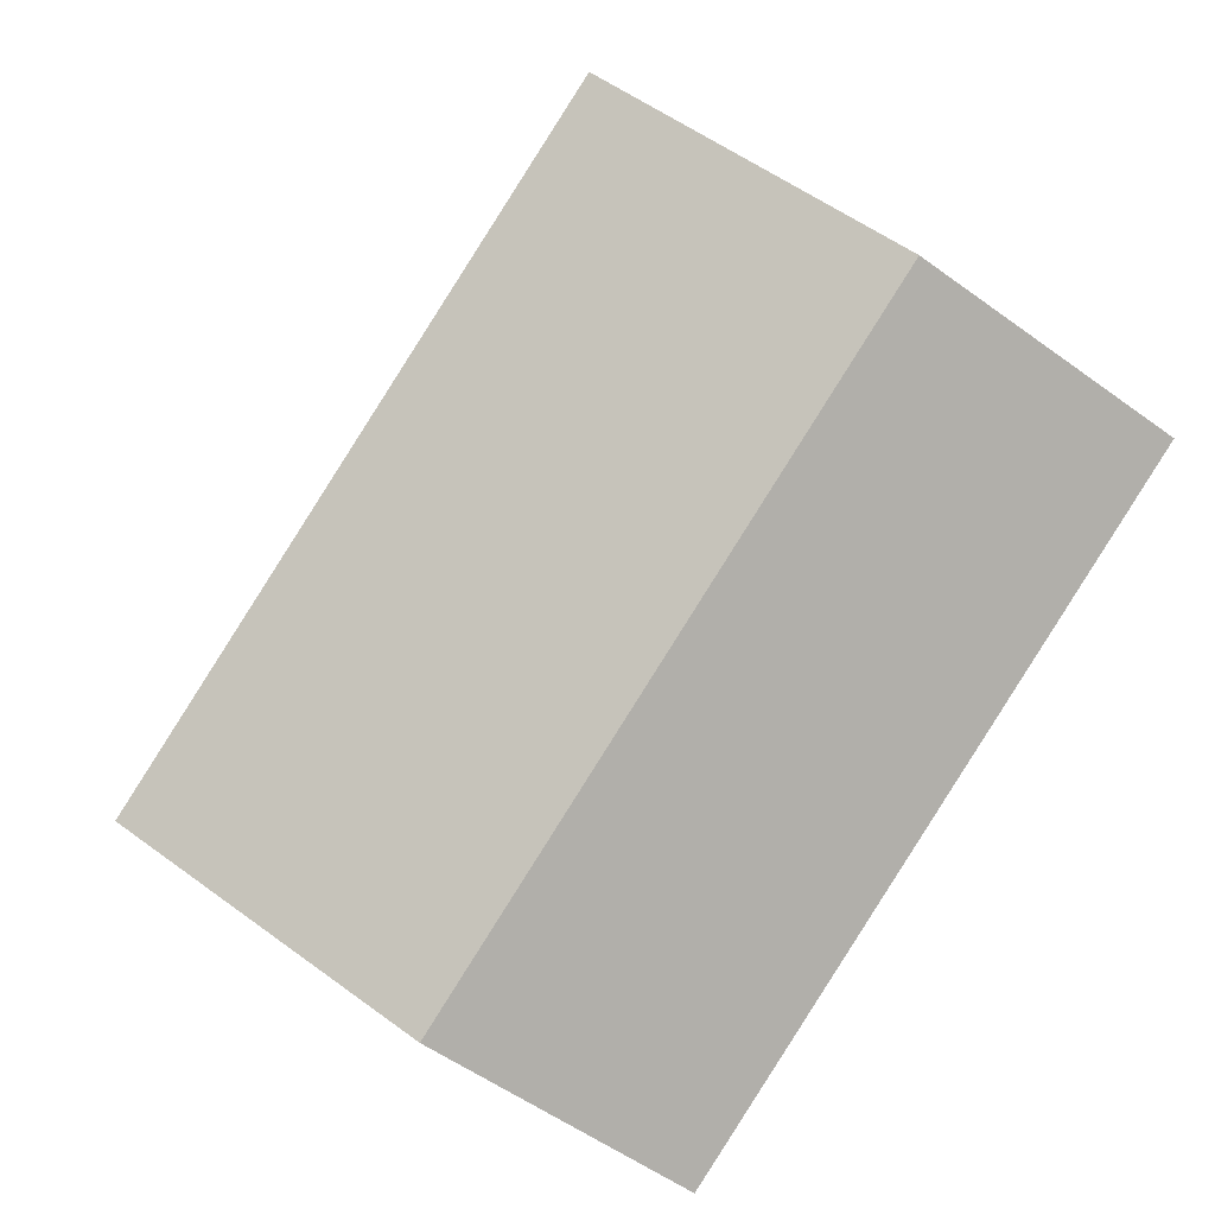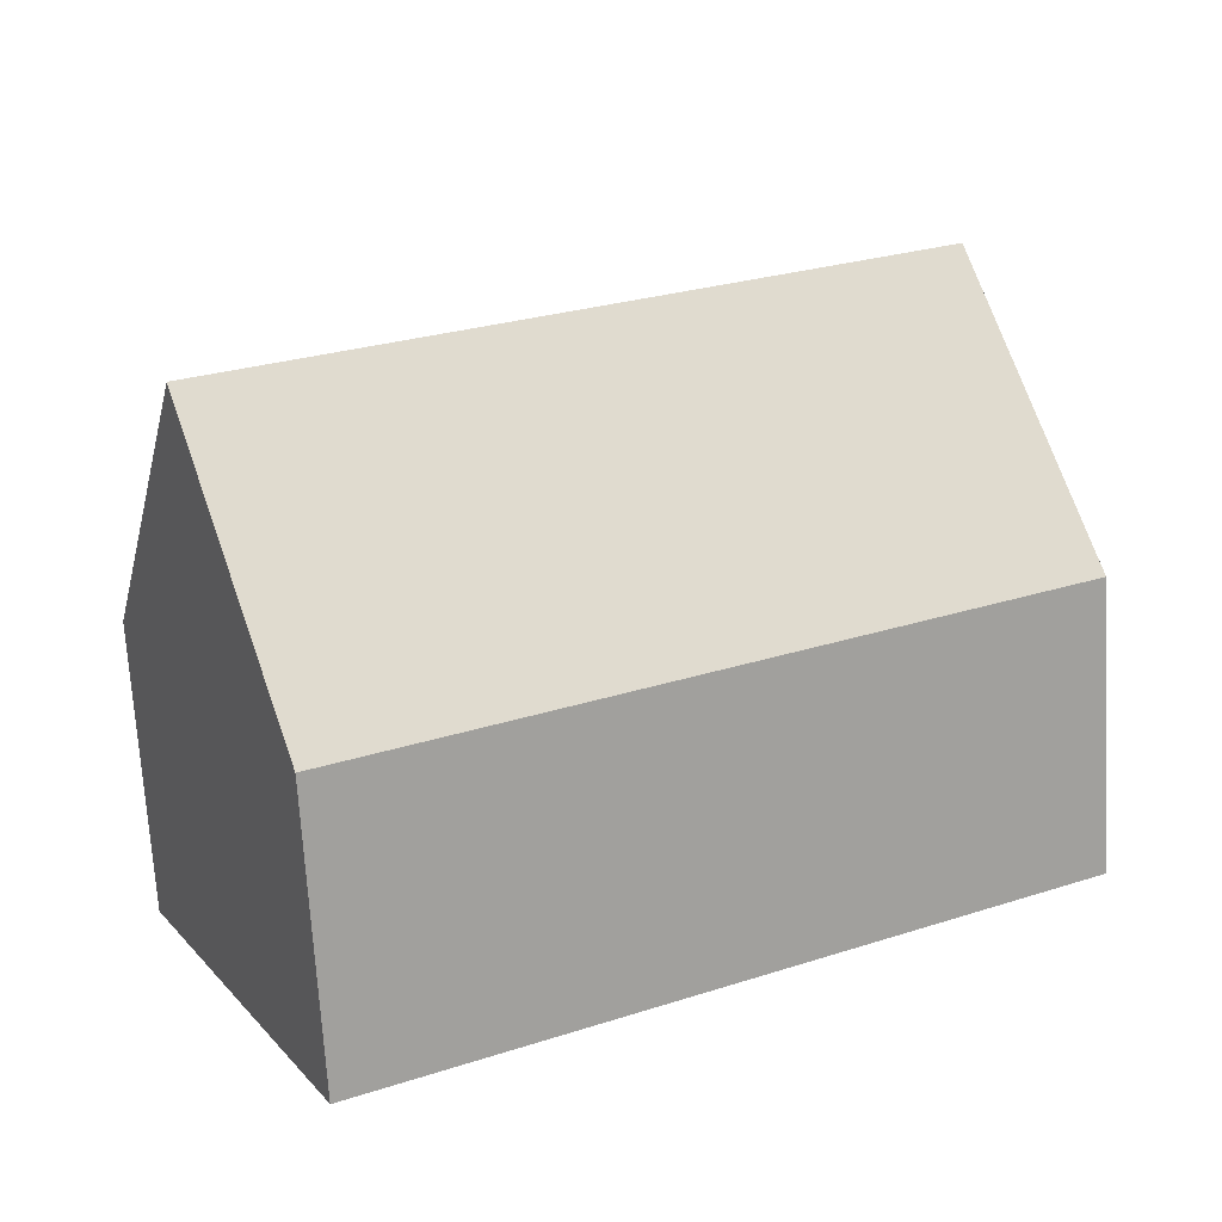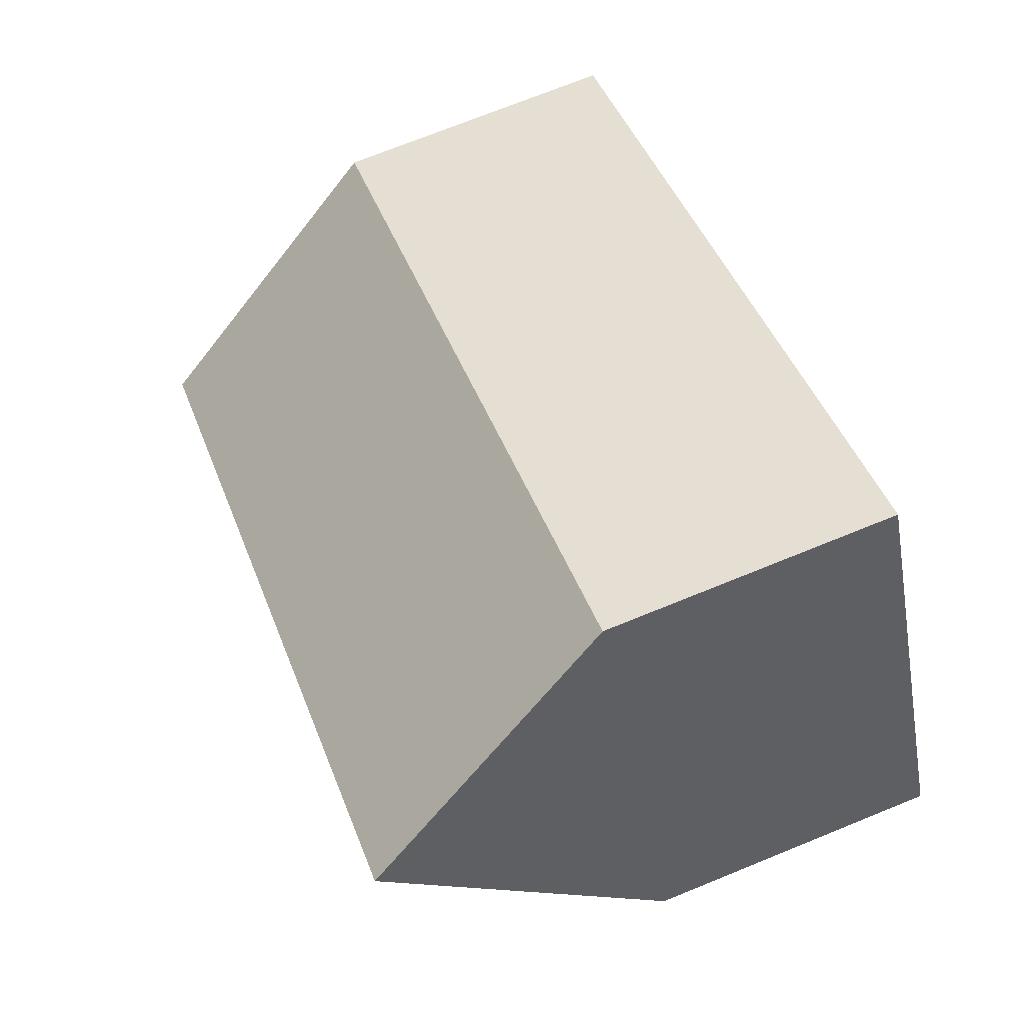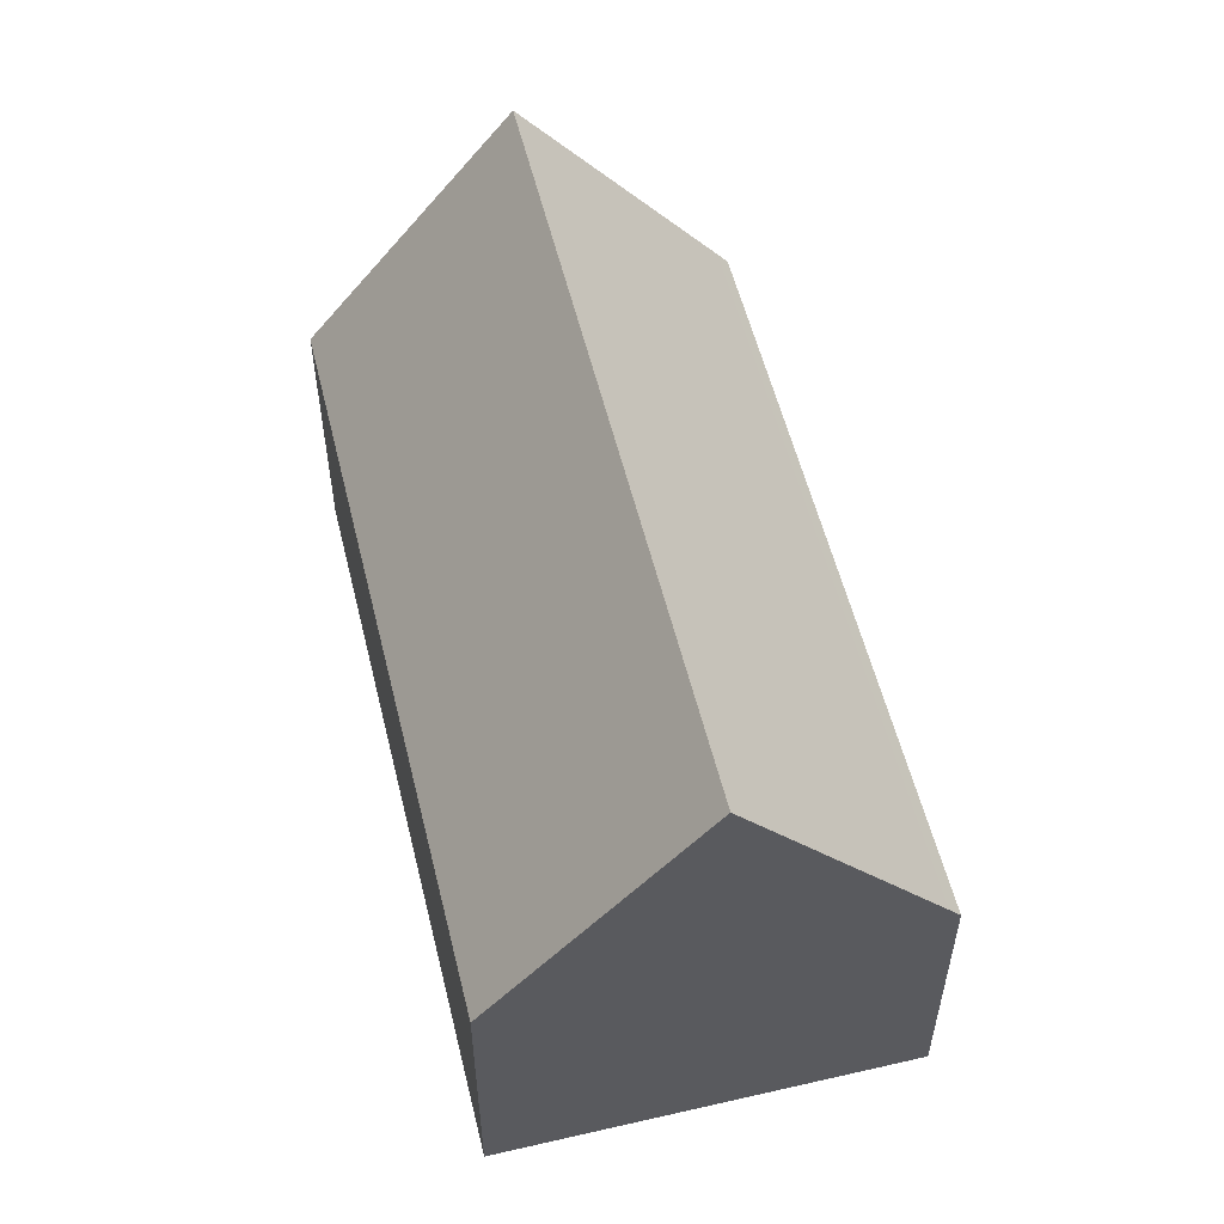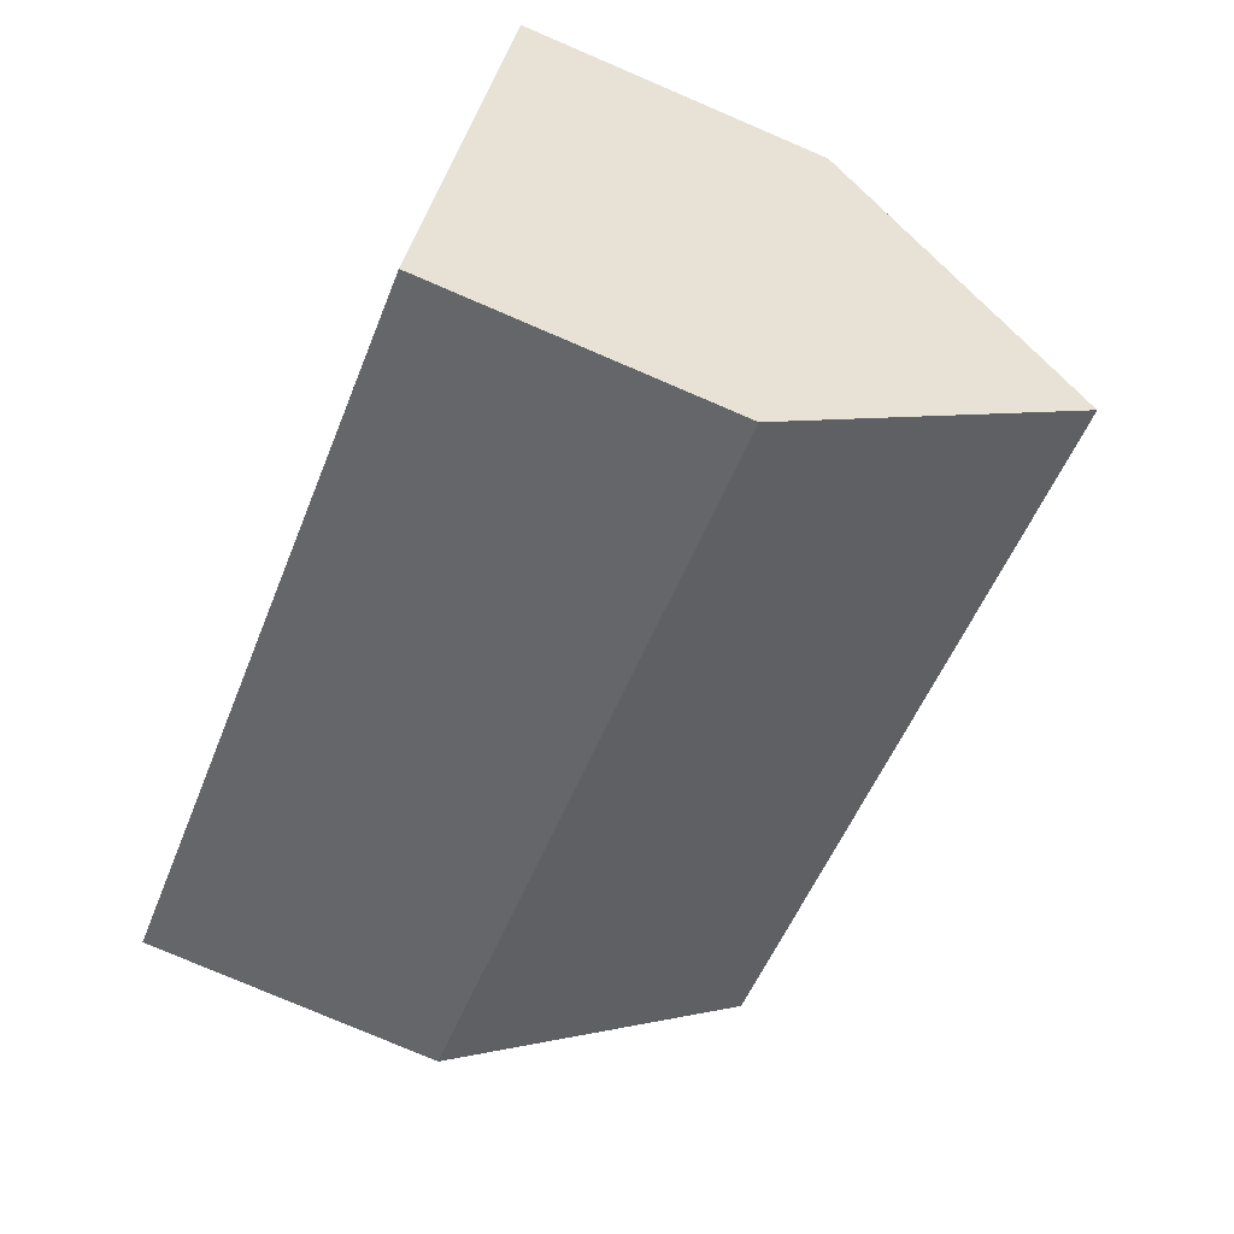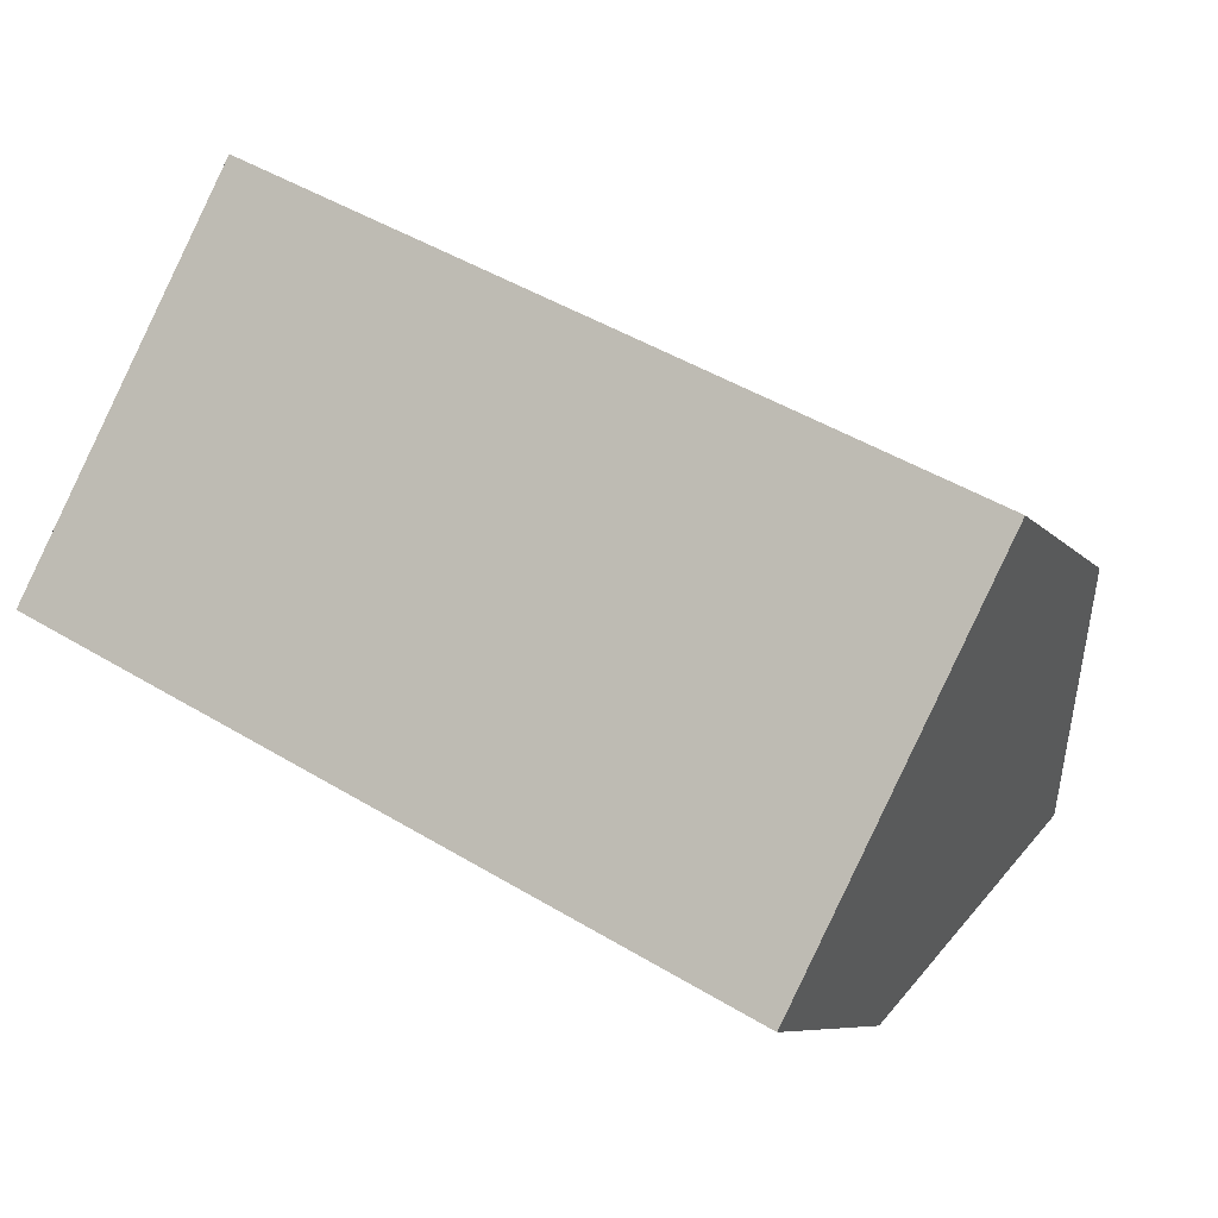
<metadata>
{"format":"obj","ext":"obj","renderer":"f3d","projection":"perspective","resolution":1024,"background":"white","views":[{"elev":-56.4,"azim":-127.1,"up":"+Z"},{"elev":-70.8,"azim":-176.6,"up":"+Z"},{"elev":72.5,"azim":-112.1,"up":"+Z"},{"elev":55.9,"azim":103.7,"up":"+Y"},{"elev":-79.0,"azim":66.9,"up":"+Z"},{"elev":-7.6,"azim":21.0,"up":"+Z"}]}
</metadata>
<code>
v  4.728 6.836 9.075
v  18.53 13.15 -3.858
v  2.364 13.15 4.537
v  20.87 6.836 0.691
v  0.124 7.167 0.238
v  16.32 7.205 -8.14
v  16.18 6.836 -8.406
v  0 6.836 4.186e-16
v  20.87 -4.231e-17 0.691
v  16.18 5.147e-16 -8.406
v  18.53 2.362e-16 -3.858
v  16.32 4.984e-16 -8.14
v  0 0 0
v  0.124 -1.457e-17 0.238
v  2.364 -2.778e-16 4.537
v  4.728 -5.557e-16 9.075
g defaultobject
f 1 2 3
f 2 1 4
f 2 5 3
f 5 2 6
f 5 6 7
f 5 7 8
f 4 6 2
f 6 4 7
f 7 4 9
f 7 9 10
f 10 9 11
f 10 11 12
f 10 8 7
f 8 10 13
f 5 1 3
f 1 5 8
f 1 8 13
f 1 13 14
f 1 14 15
f 1 15 16
f 16 4 1
f 4 16 9
f 12 13 10
f 13 12 11
f 13 11 9
f 13 9 15
f 15 9 16
f 13 15 14

</code>
